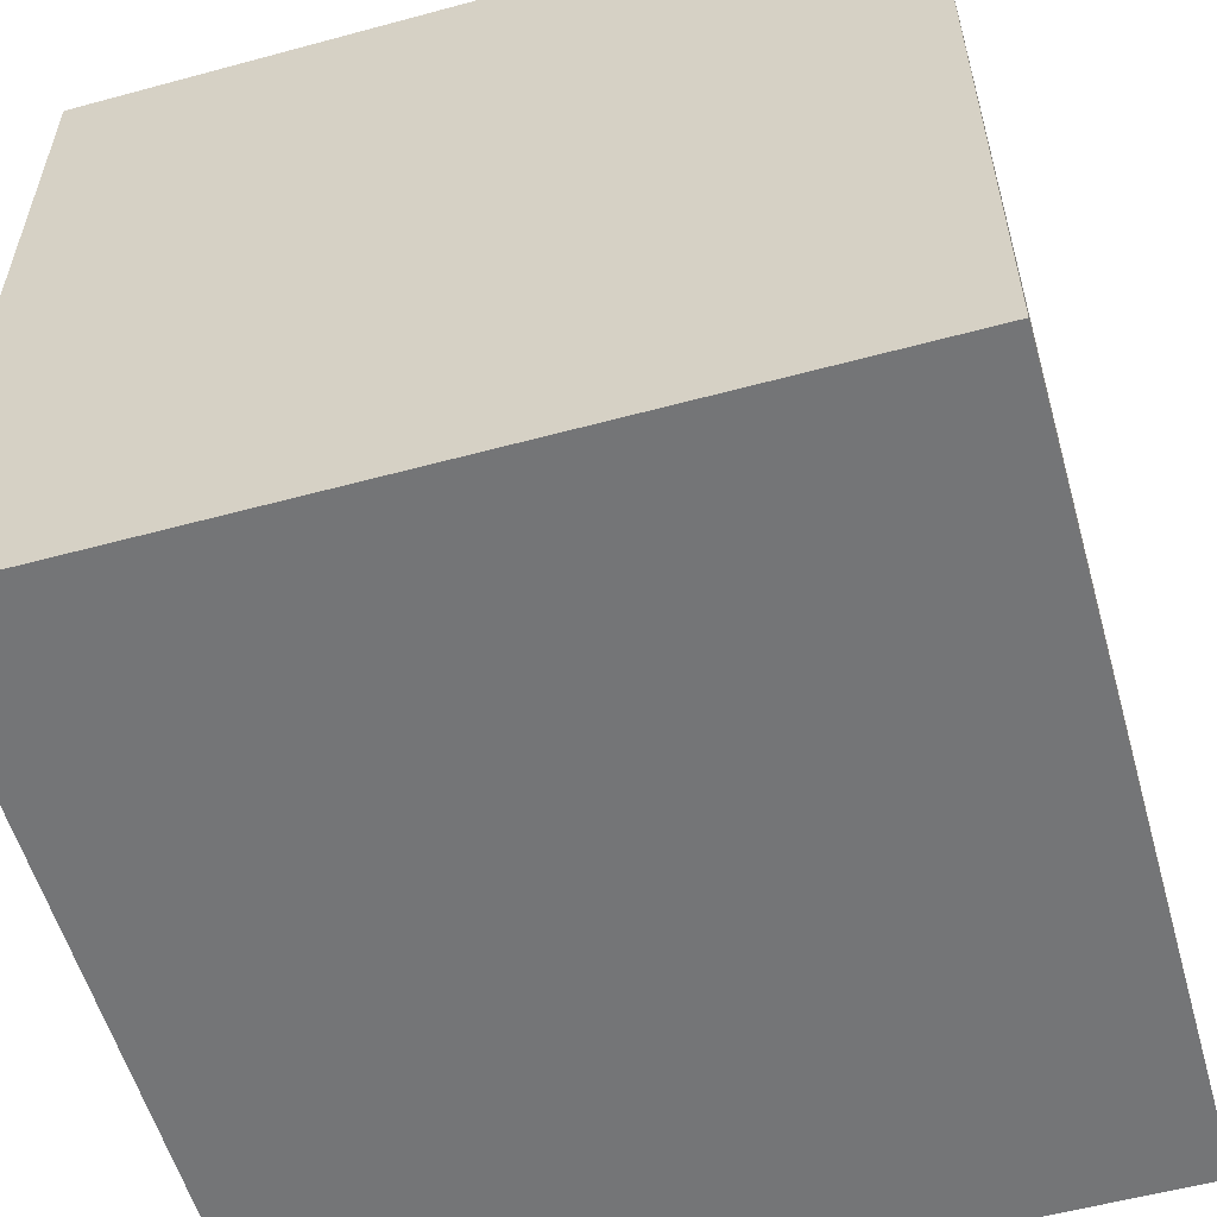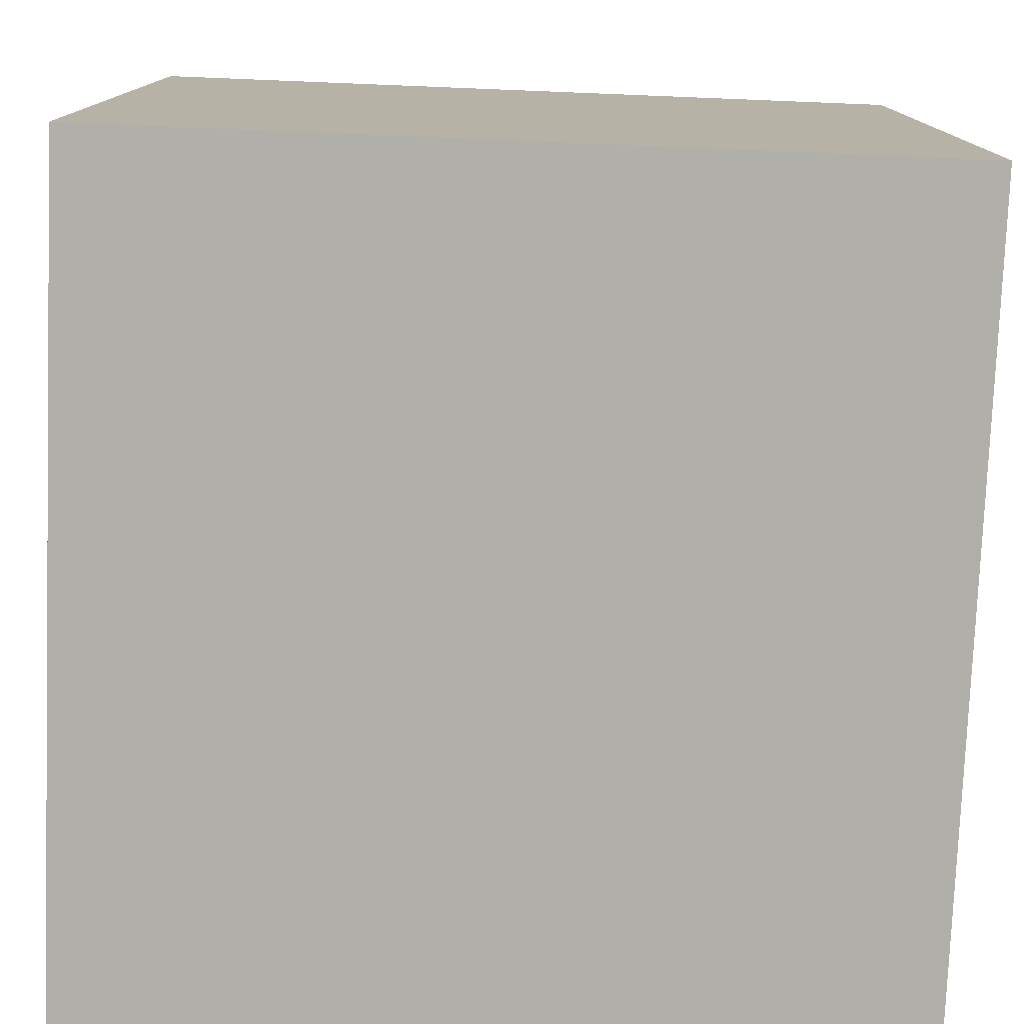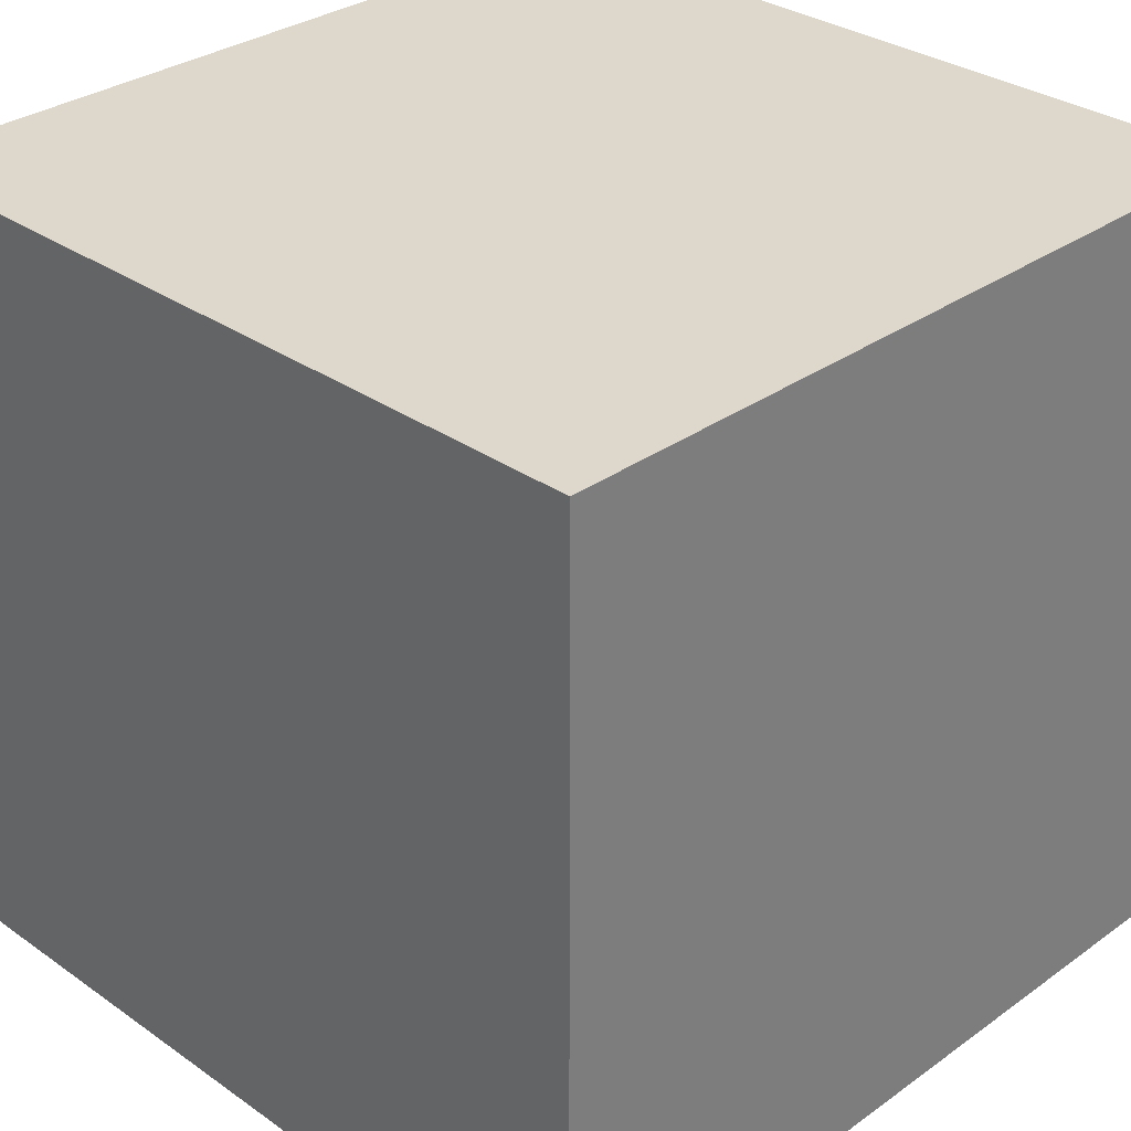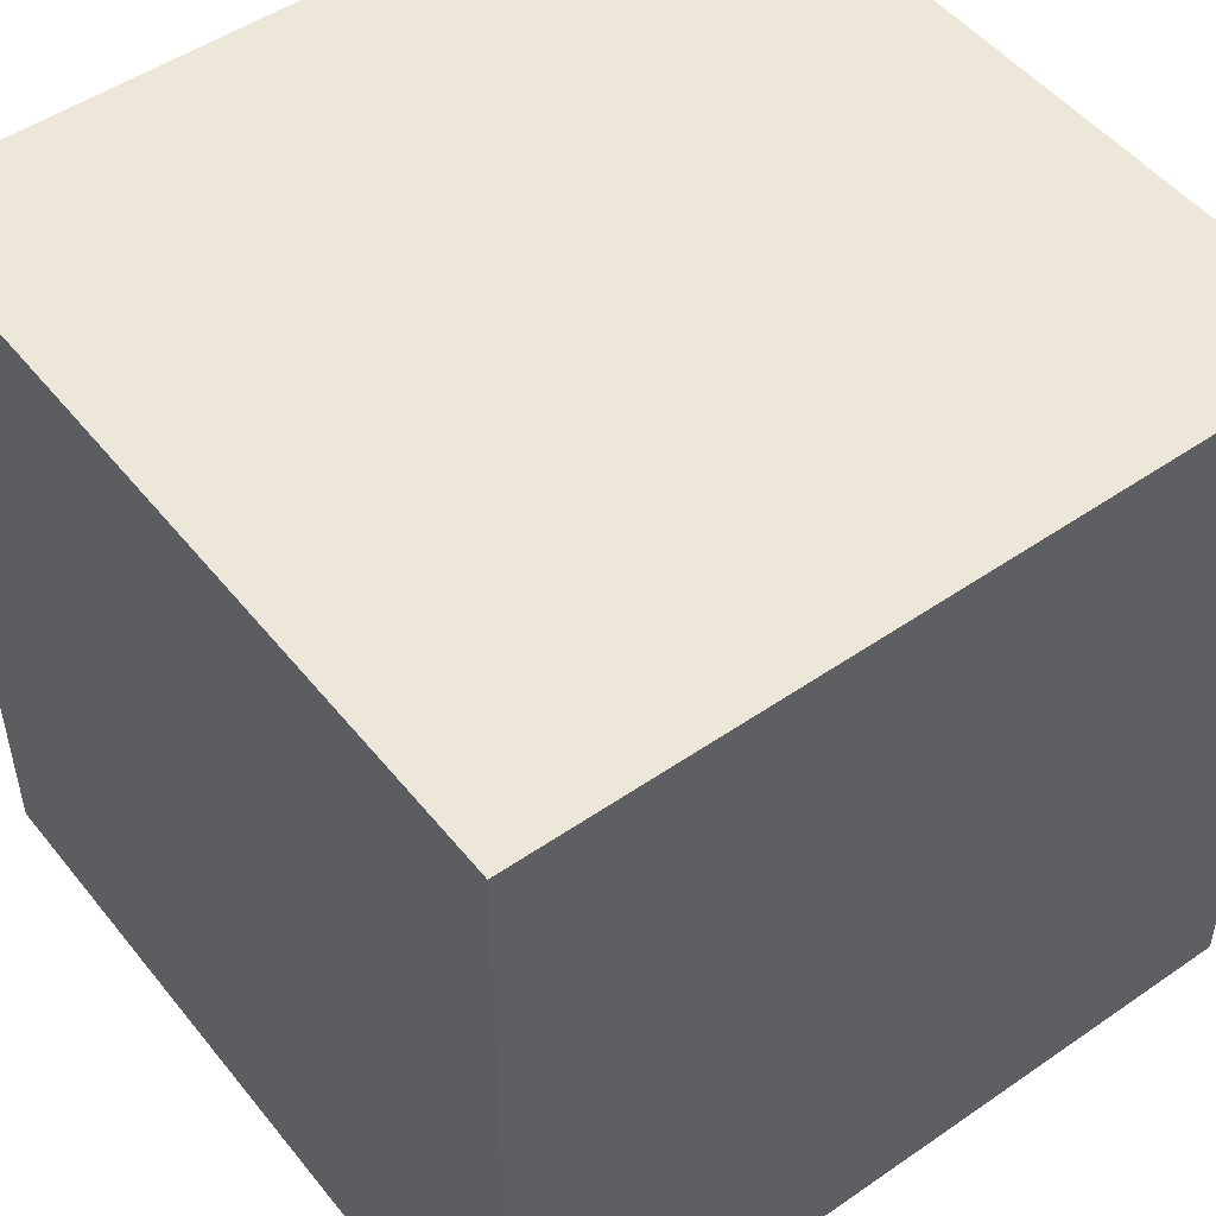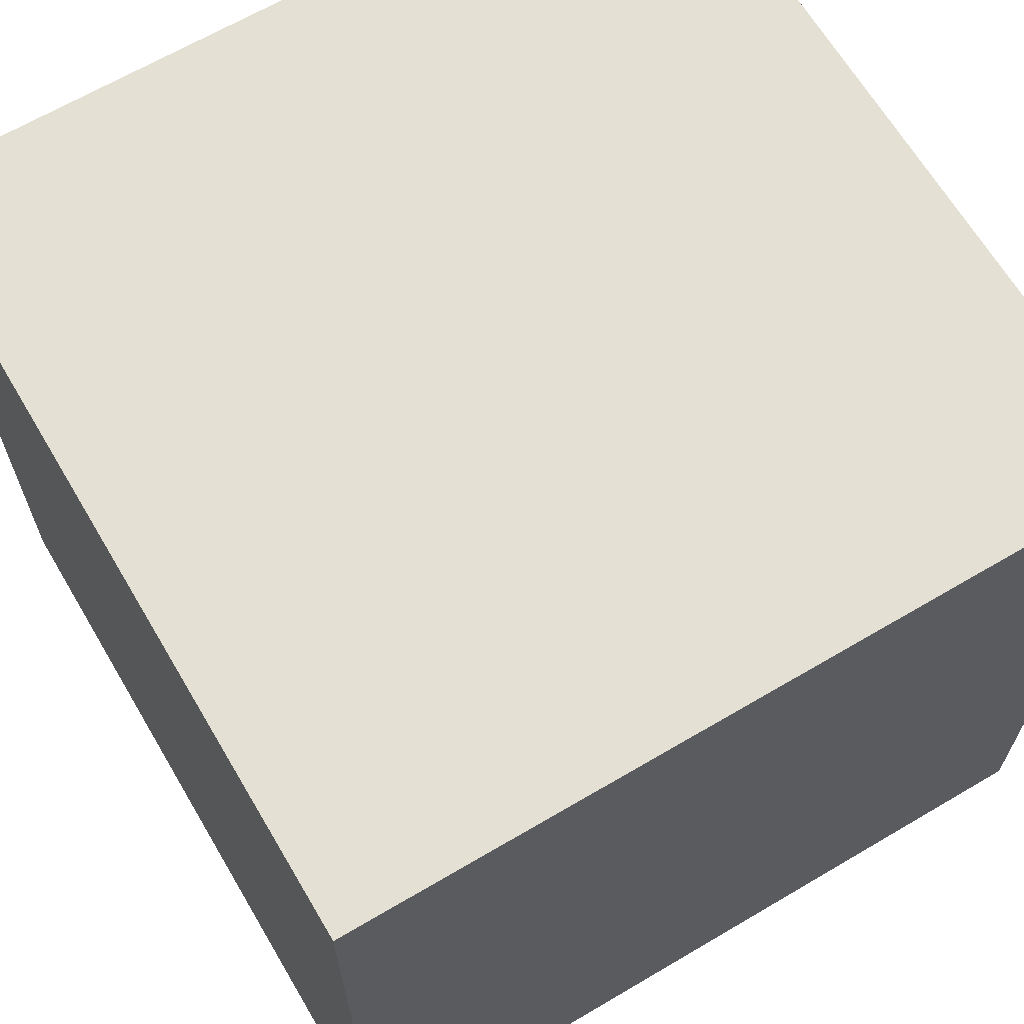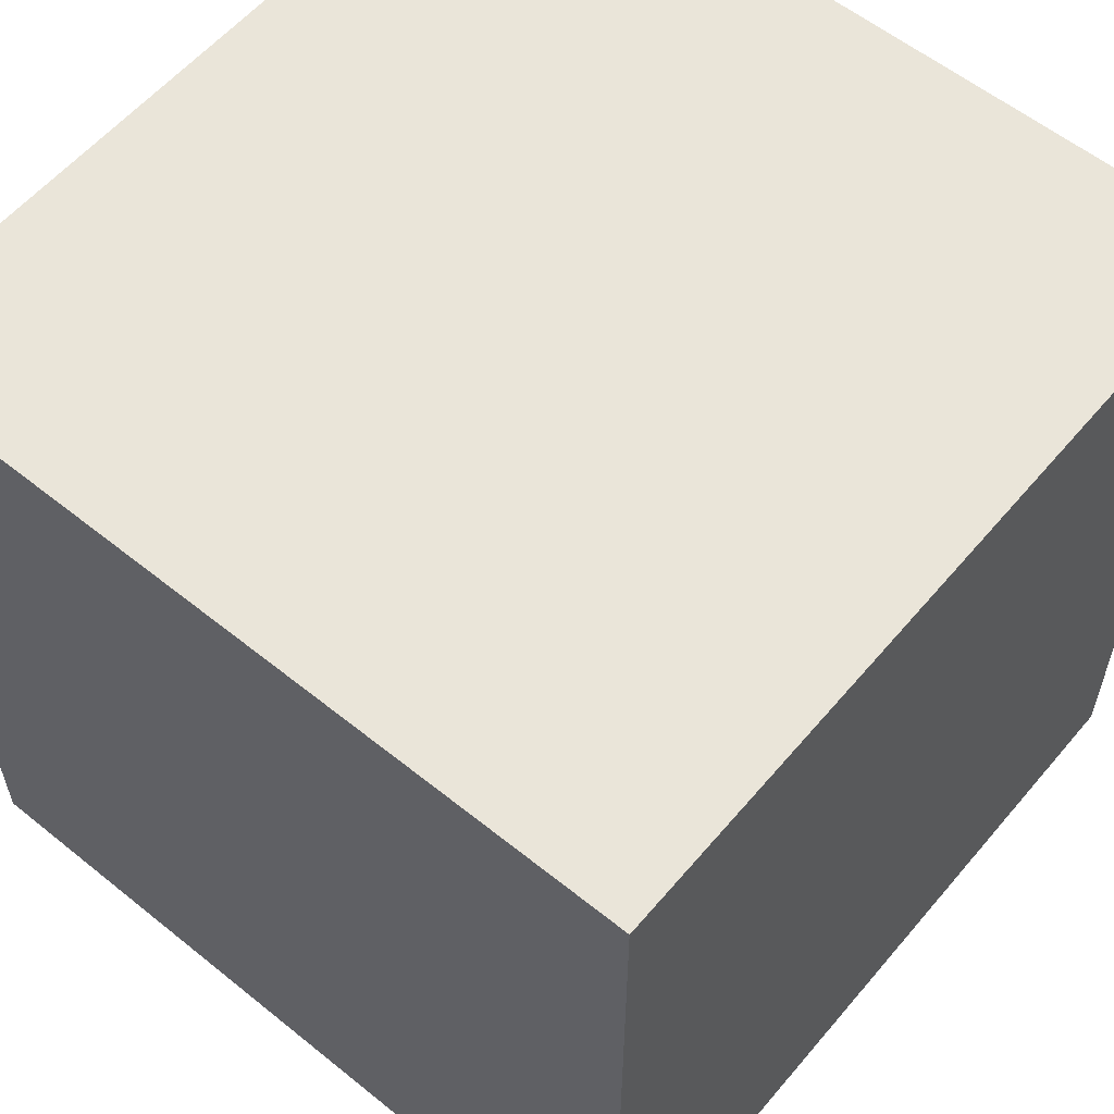
<metadata>
{"format":"obj","ext":"obj","renderer":"f3d","projection":"perspective","resolution":1024,"background":"white","views":[{"elev":-56.5,"azim":-164.2,"up":"+Y"},{"elev":-78.0,"azim":177.7,"up":"+Y"},{"elev":31.4,"azim":-135.3,"up":"+Z"},{"elev":50.1,"azim":-127.2,"up":"+Y"},{"elev":66.0,"azim":149.4,"up":"+Y"},{"elev":58.1,"azim":129.8,"up":"+Y"}]}
</metadata>
<code>
v 10 10 10
v 30 10 10
v 10 30 10
v 30 30 10
v 10 10 30
v 30 10 30
v 10 30 30
v 30 30 30
f 1 3 4
f 1 4 2
f 5 6 8
f 5 8 7
f 1 2 6
f 1 6 5
f 3 7 8
f 3 8 4
f 1 5 7
f 1 7 3
f 2 4 8
f 2 8 6

</code>
